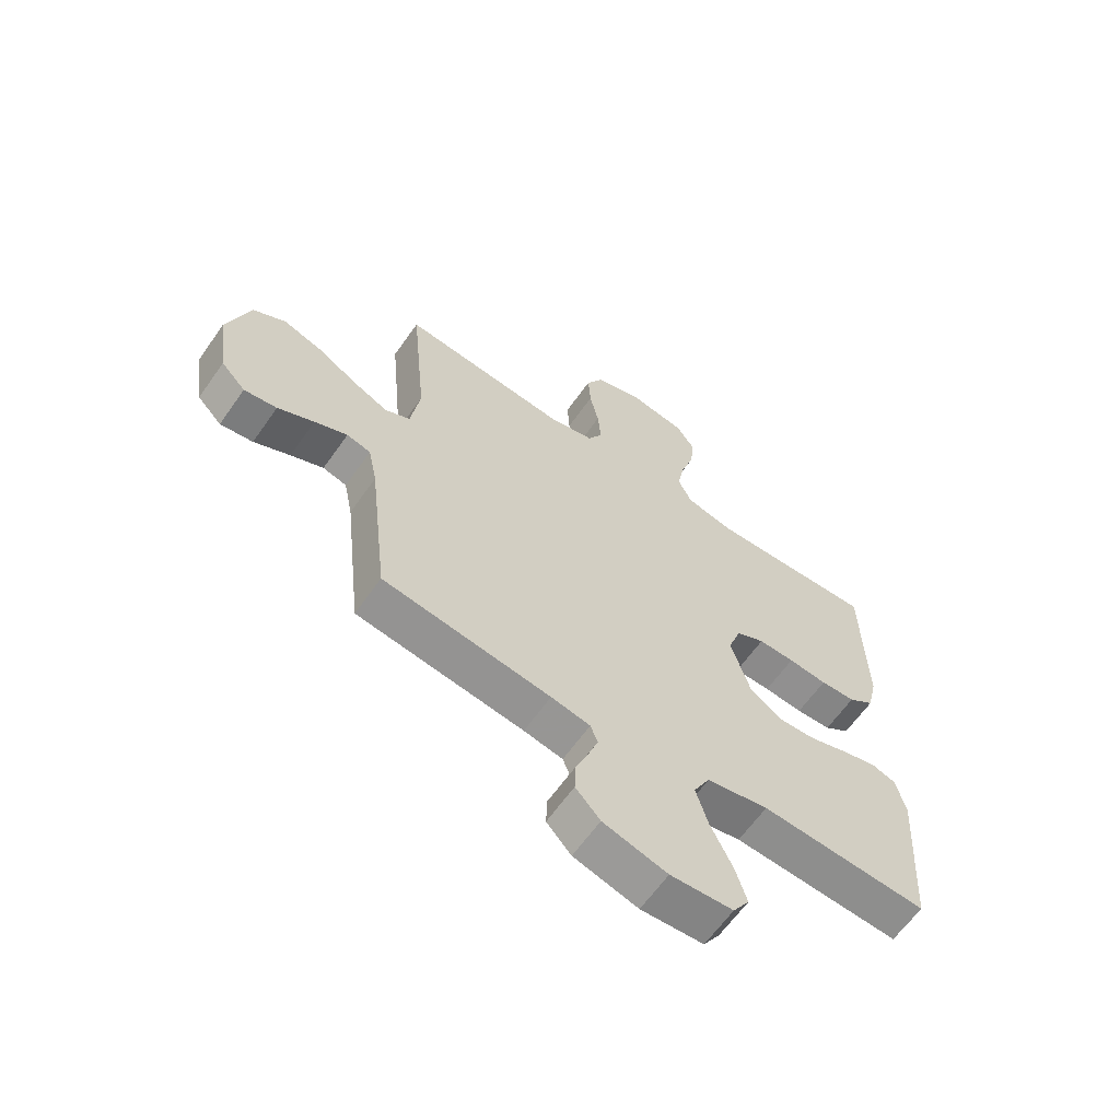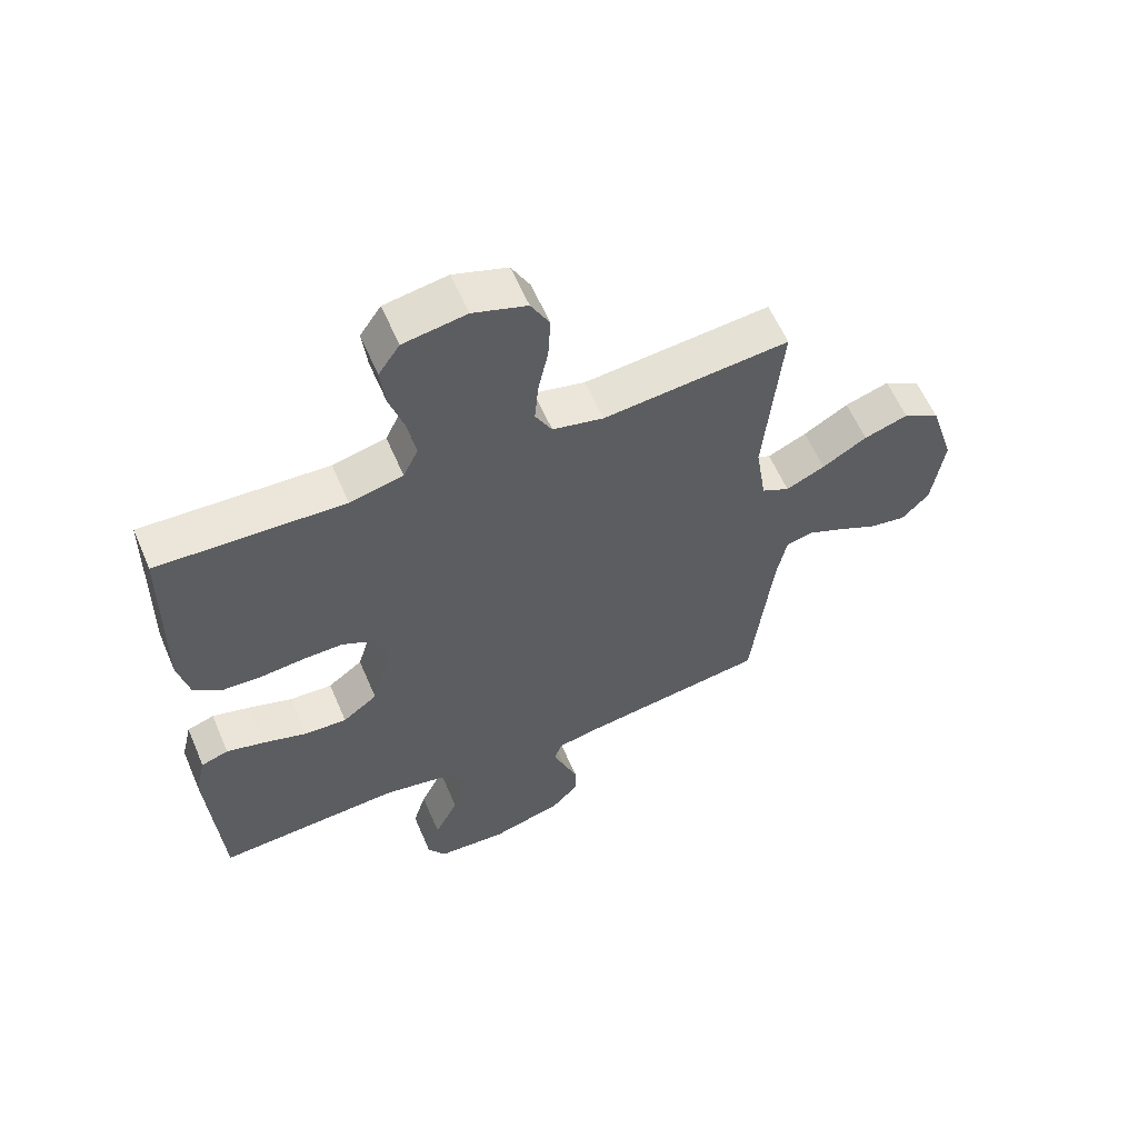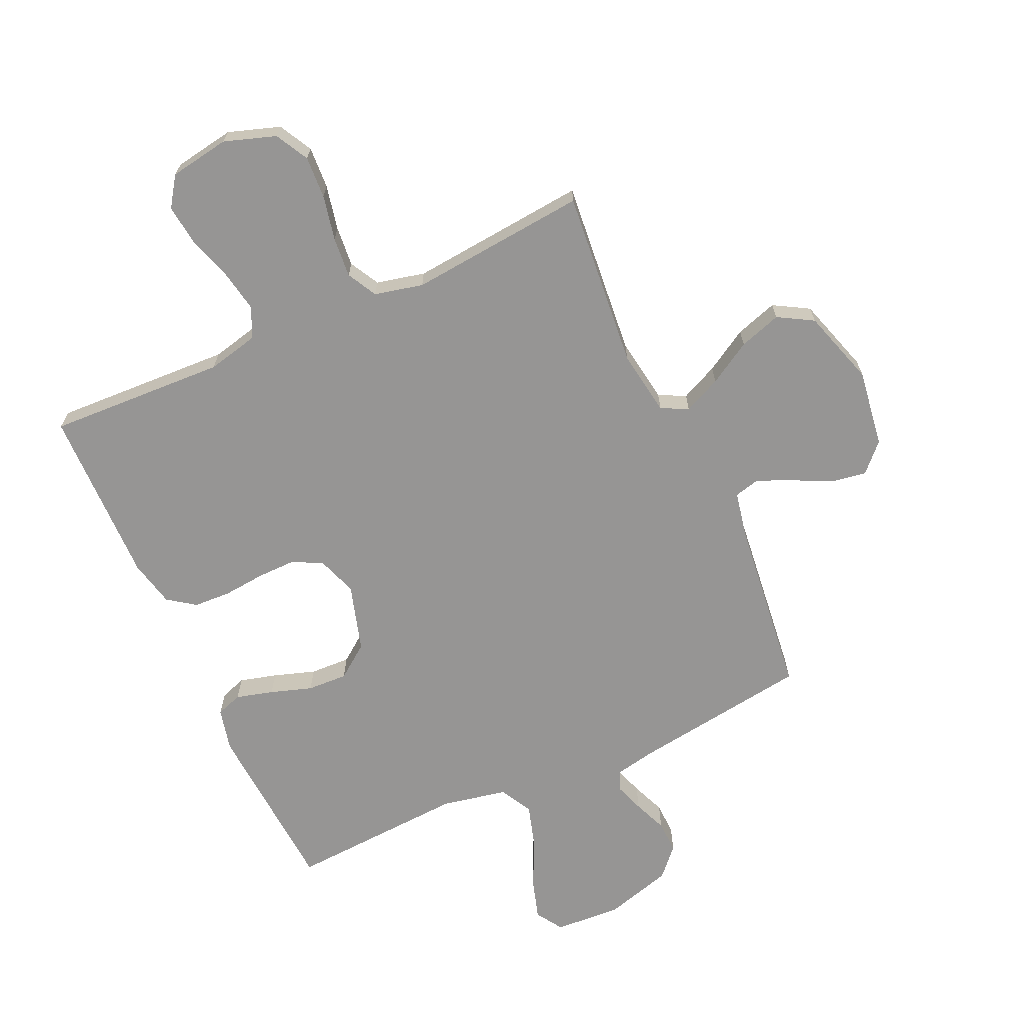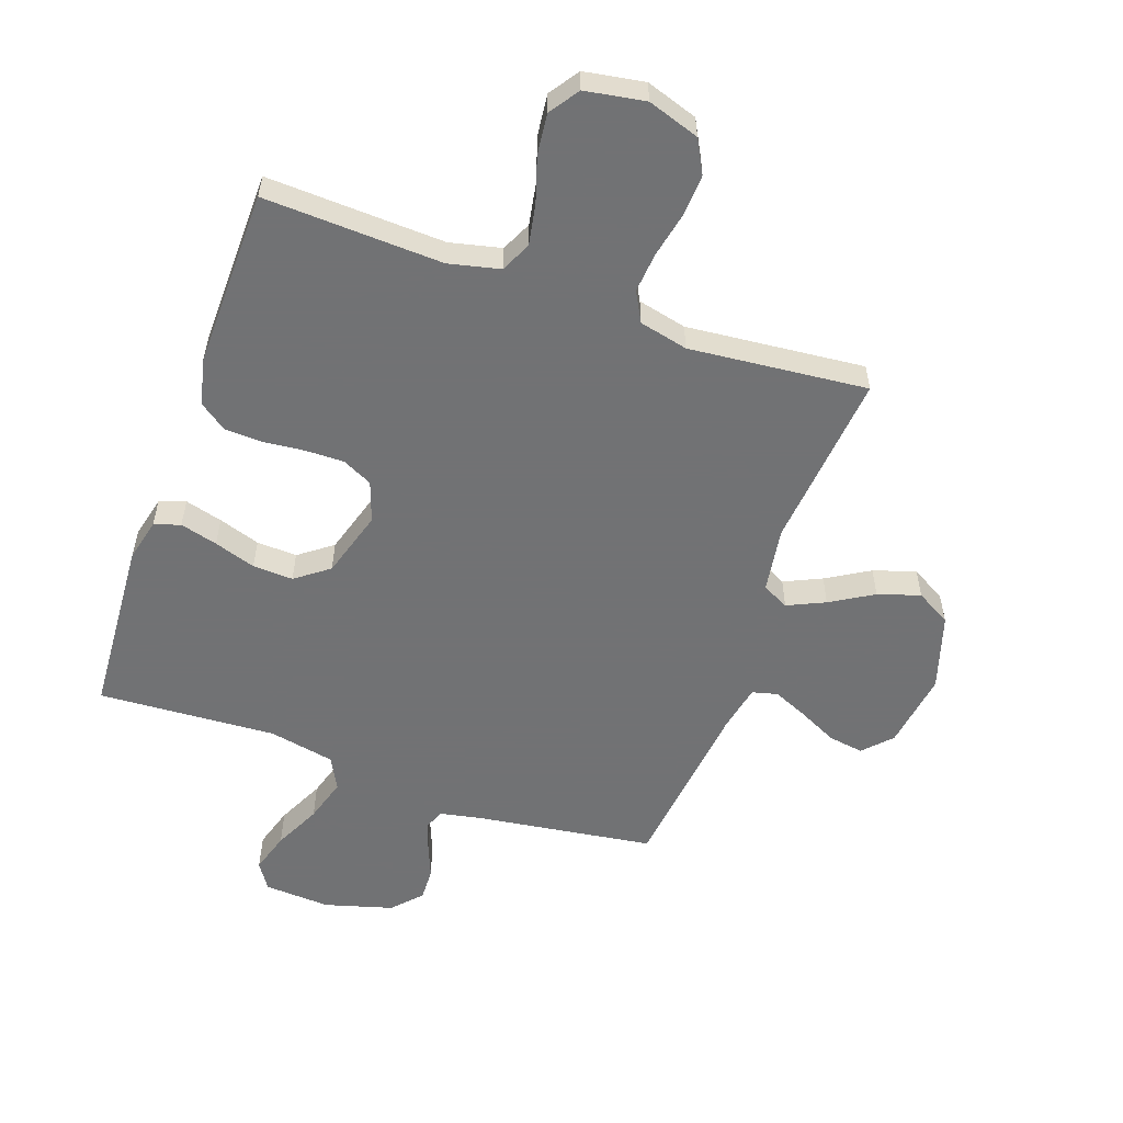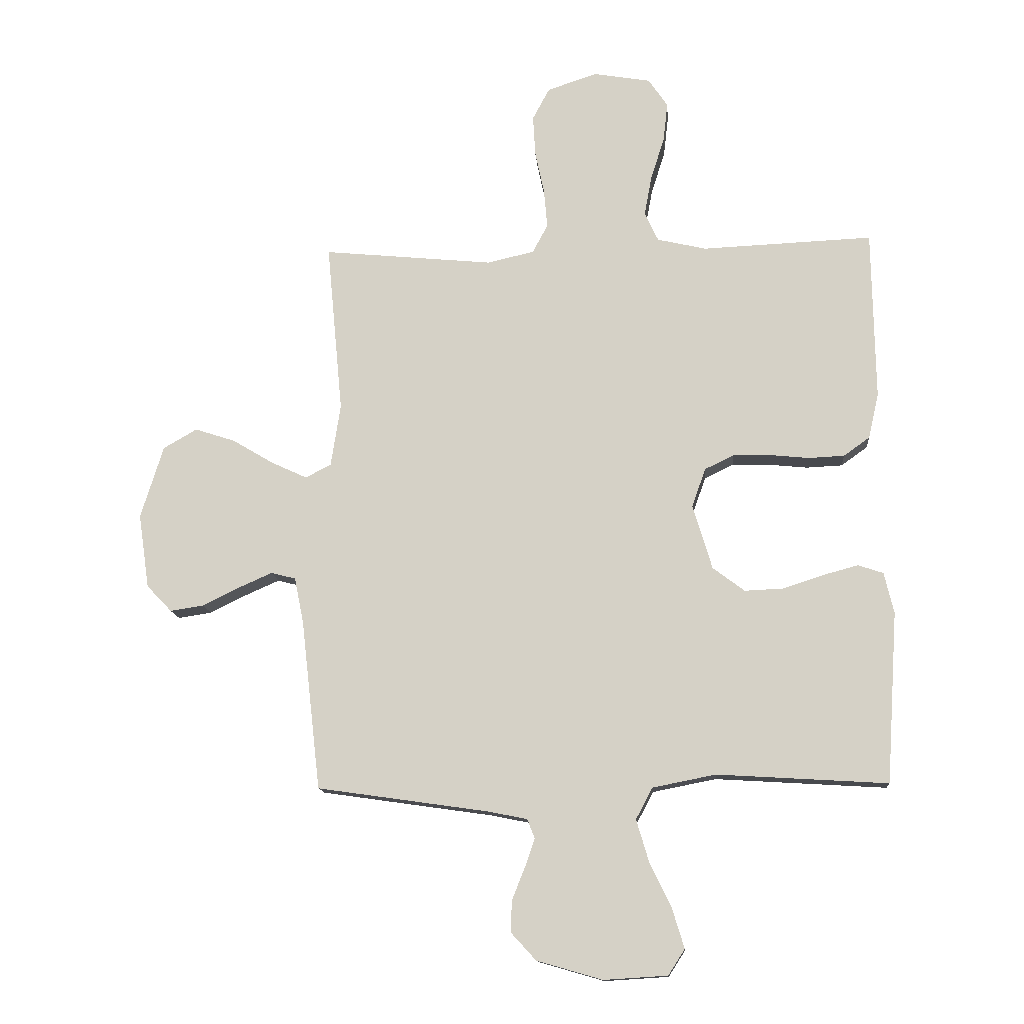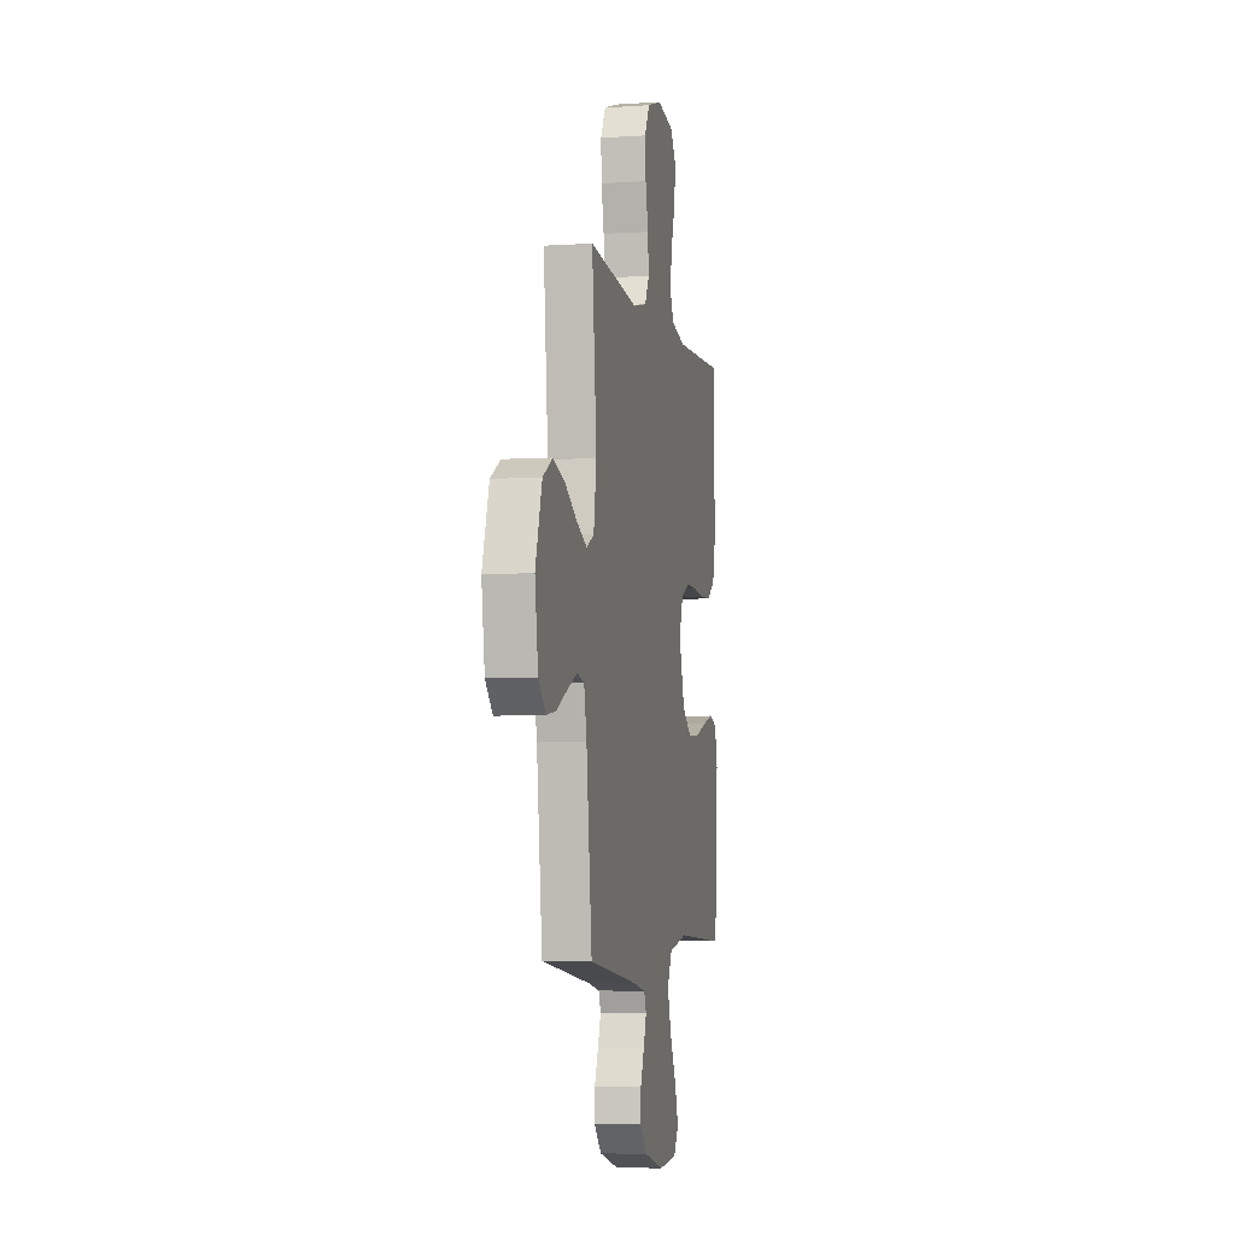
<metadata>
{"format":"obj","ext":"obj","renderer":"f3d","projection":"perspective","resolution":1024,"background":"white","views":[{"elev":-63.2,"azim":144.9,"up":"+Z"},{"elev":59.6,"azim":-23.1,"up":"+Z"},{"elev":-67.5,"azim":24.4,"up":"+Y"},{"elev":-55.6,"azim":-19.5,"up":"+Y"},{"elev":-13.2,"azim":-175.5,"up":"+Z"},{"elev":-5.1,"azim":101.8,"up":"+Z"}]}
</metadata>
<code>
v -0.5 0.07 -0.5
v -0.52 0.07 -0.2
v -0.503 0.07 -0.128
v -0.459 0.07 -0.113
v -0.396 0.07 -0.13
v -0.326 0.07 -0.153
v -0.258 0.07 -0.156
v -0.202 0.07 -0.114
v -0.168 0.07 0
v -0.192 0.07 0.068
v -0.243 0.07 0.093
v -0.308 0.07 0.092
v -0.378 0.07 0.085
v -0.441 0.07 0.088
v -0.487 0.07 0.121
v -0.505 0.07 0.2
v -0.5 0.07 0.5
v -0.2 0.07 0.487
v -0.114 0.07 0.507
v -0.09 0.07 0.558
v -0.103 0.07 0.628
v -0.127 0.07 0.704
v -0.135 0.07 0.773
v -0.101 0.07 0.823
v 0 0.07 0.84
v 0.087 0.07 0.811
v 0.117 0.07 0.755
v 0.113 0.07 0.684
v 0.097 0.07 0.608
v 0.091 0.07 0.54
v 0.118 0.07 0.49
v 0.2 0.07 0.471
v 0.5 0.07 0.5
v 0.472 0.07 0.2
v 0.489 0.07 0.09
v 0.534 0.07 0.067
v 0.597 0.07 0.096
v 0.669 0.07 0.139
v 0.74 0.07 0.162
v 0.799 0.07 0.128
v 0.839 0.07 0
v 0.82 0.07 -0.131
v 0.776 0.07 -0.177
v 0.717 0.07 -0.168
v 0.652 0.07 -0.136
v 0.593 0.07 -0.11
v 0.55 0.07 -0.121
v 0.534 0.07 -0.2
v 0.5 0.07 -0.5
v 0.2 0.07 -0.543
v 0.13 0.07 -0.557
v 0.117 0.07 -0.591
v 0.134 0.07 -0.64
v 0.157 0.07 -0.697
v 0.159 0.07 -0.752
v 0.115 0.07 -0.8
v 0 0.07 -0.833
v -0.112 0.07 -0.826
v -0.141 0.07 -0.781
v -0.12 0.07 -0.712
v -0.082 0.07 -0.633
v -0.06 0.07 -0.559
v -0.089 0.07 -0.504
v -0.2 0.07 -0.482
v -0.5 0 -0.5
v -0.52 0 -0.2
v -0.503 0 -0.128
v -0.459 0 -0.113
v -0.396 0 -0.13
v -0.326 0 -0.153
v -0.258 0 -0.156
v -0.202 0 -0.114
v -0.168 0 0
v -0.192 0 0.068
v -0.243 0 0.093
v -0.308 0 0.092
v -0.378 0 0.085
v -0.441 0 0.088
v -0.487 0 0.121
v -0.505 0 0.2
v -0.5 0 0.5
v -0.2 0 0.487
v -0.114 0 0.507
v -0.09 0 0.558
v -0.103 0 0.628
v -0.127 0 0.704
v -0.135 0 0.773
v -0.101 0 0.823
v 0 0 0.84
v 0.087 0 0.811
v 0.117 0 0.755
v 0.113 0 0.684
v 0.097 0 0.608
v 0.091 0 0.54
v 0.118 0 0.49
v 0.2 0 0.471
v 0.5 0 0.5
v 0.472 0 0.2
v 0.489 0 0.09
v 0.534 0 0.067
v 0.597 0 0.096
v 0.669 0 0.139
v 0.74 0 0.162
v 0.799 0 0.128
v 0.839 0 0
v 0.82 0 -0.131
v 0.776 0 -0.177
v 0.717 0 -0.168
v 0.652 0 -0.136
v 0.593 0 -0.11
v 0.55 0 -0.121
v 0.534 0 -0.2
v 0.5 0 -0.5
v 0.2 0 -0.543
v 0.13 0 -0.557
v 0.117 0 -0.591
v 0.134 0 -0.64
v 0.157 0 -0.697
v 0.159 0 -0.752
v 0.115 0 -0.8
v 0 0 -0.833
v -0.112 0 -0.826
v -0.141 0 -0.781
v -0.12 0 -0.712
v -0.082 0 -0.633
v -0.06 0 -0.559
v -0.089 0 -0.504
v -0.2 0 -0.482
f 59 60 61
f 58 59 61
f 57 58 61
f 56 57 61
f 55 56 61
f 54 55 61
f 53 54 61
f 52 53 61 62
f 51 52 62 63
f 48 49 50
f 50 51 63
f 48 50 63
f 47 48 63
f 43 44 45
f 42 43 45
f 41 42 45
f 40 41 45
f 39 40 45
f 38 39 45
f 37 38 45
f 36 37 45 46
f 35 36 46 47
f 32 33 34
f 31 32 34 35
f 27 28 29
f 26 27 29
f 25 26 29
f 24 25 29
f 23 24 29
f 22 23 29
f 21 22 29
f 20 21 29 30
f 19 20 30 31
f 16 17 18
f 15 16 18
f 14 15 18
f 13 14 18
f 12 13 18
f 18 19 31
f 12 18 31
f 11 12 31
f 4 5 6
f 3 4 6
f 2 3 6
f 1 2 6
f 64 1 6
f 64 6 7
f 63 64 7 8
f 47 63 8 9
f 31 35 47
f 11 31 47
f 10 11 47
f 9 10 47
f 125 124 123
f 125 123 122
f 125 122 121
f 125 121 120
f 125 120 119
f 125 119 118
f 125 118 117
f 126 125 117 116
f 127 126 116 115
f 114 113 112
f 127 115 114
f 127 114 112
f 127 112 111
f 109 108 107
f 109 107 106
f 109 106 105
f 109 105 104
f 109 104 103
f 109 103 102
f 109 102 101
f 110 109 101 100
f 111 110 100 99
f 98 97 96
f 99 98 96 95
f 93 92 91
f 93 91 90
f 93 90 89
f 93 89 88
f 93 88 87
f 93 87 86
f 93 86 85
f 94 93 85 84
f 95 94 84 83
f 82 81 80
f 82 80 79
f 82 79 78
f 82 78 77
f 82 77 76
f 95 83 82
f 95 82 76
f 95 76 75
f 70 69 68
f 70 68 67
f 70 67 66
f 70 66 65
f 70 65 128
f 71 70 128
f 72 71 128 127
f 73 72 127 111
f 111 99 95
f 111 95 75
f 111 75 74
f 111 74 73
f 1 65 66 2
f 2 66 67 3
f 3 67 68 4
f 4 68 69 5
f 5 69 70 6
f 6 70 71 7
f 7 71 72 8
f 8 72 73 9
f 9 73 74 10
f 10 74 75 11
f 11 75 76 12
f 12 76 77 13
f 13 77 78 14
f 14 78 79 15
f 15 79 80 16
f 16 80 81 17
f 17 81 82 18
f 18 82 83 19
f 19 83 84 20
f 20 84 85 21
f 21 85 86 22
f 22 86 87 23
f 23 87 88 24
f 24 88 89 25
f 25 89 90 26
f 26 90 91 27
f 27 91 92 28
f 28 92 93 29
f 29 93 94 30
f 30 94 95 31
f 31 95 96 32
f 32 96 97 33
f 33 97 98 34
f 34 98 99 35
f 35 99 100 36
f 36 100 101 37
f 37 101 102 38
f 38 102 103 39
f 39 103 104 40
f 40 104 105 41
f 41 105 106 42
f 42 106 107 43
f 43 107 108 44
f 44 108 109 45
f 45 109 110 46
f 46 110 111 47
f 47 111 112 48
f 48 112 113 49
f 49 113 114 50
f 50 114 115 51
f 51 115 116 52
f 52 116 117 53
f 53 117 118 54
f 54 118 119 55
f 55 119 120 56
f 56 120 121 57
f 57 121 122 58
f 58 122 123 59
f 59 123 124 60
f 60 124 125 61
f 61 125 126 62
f 62 126 127 63
f 63 127 128 64
f 64 128 65 1

</code>
